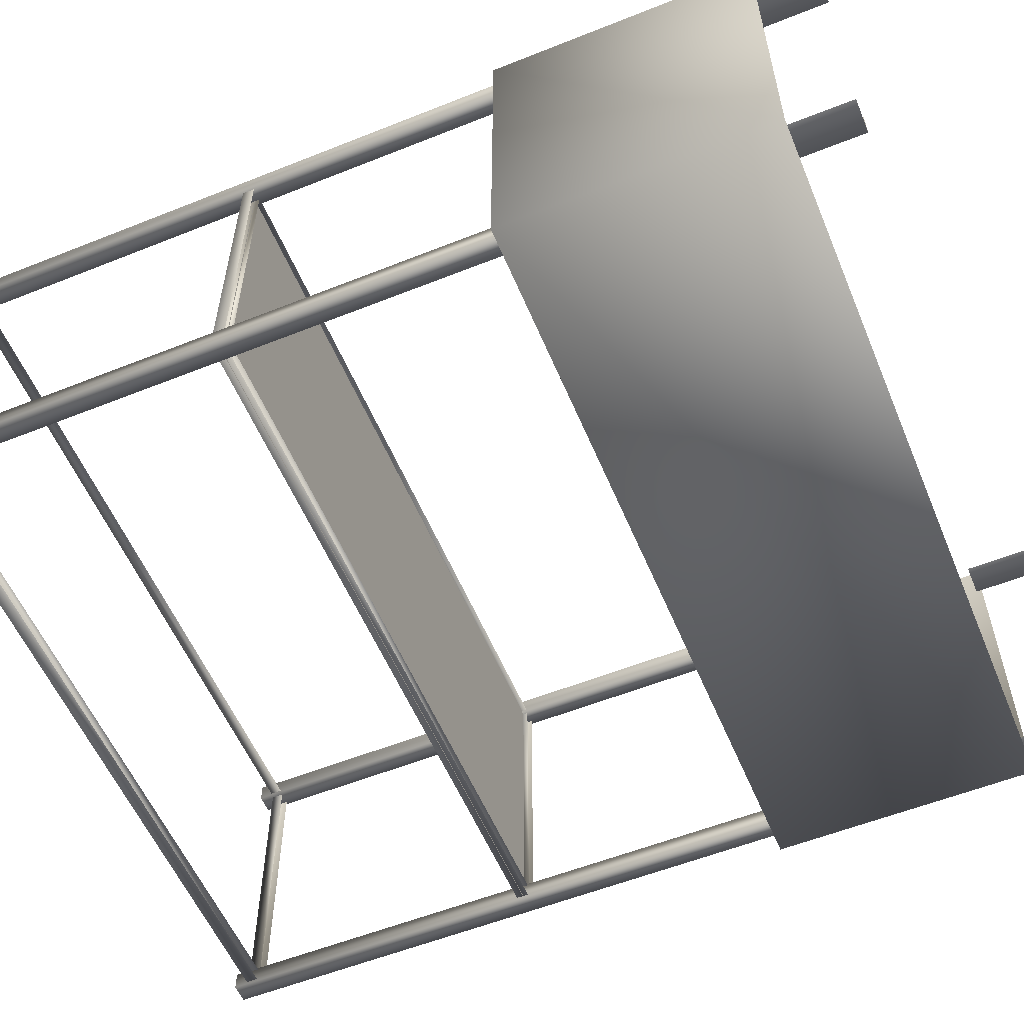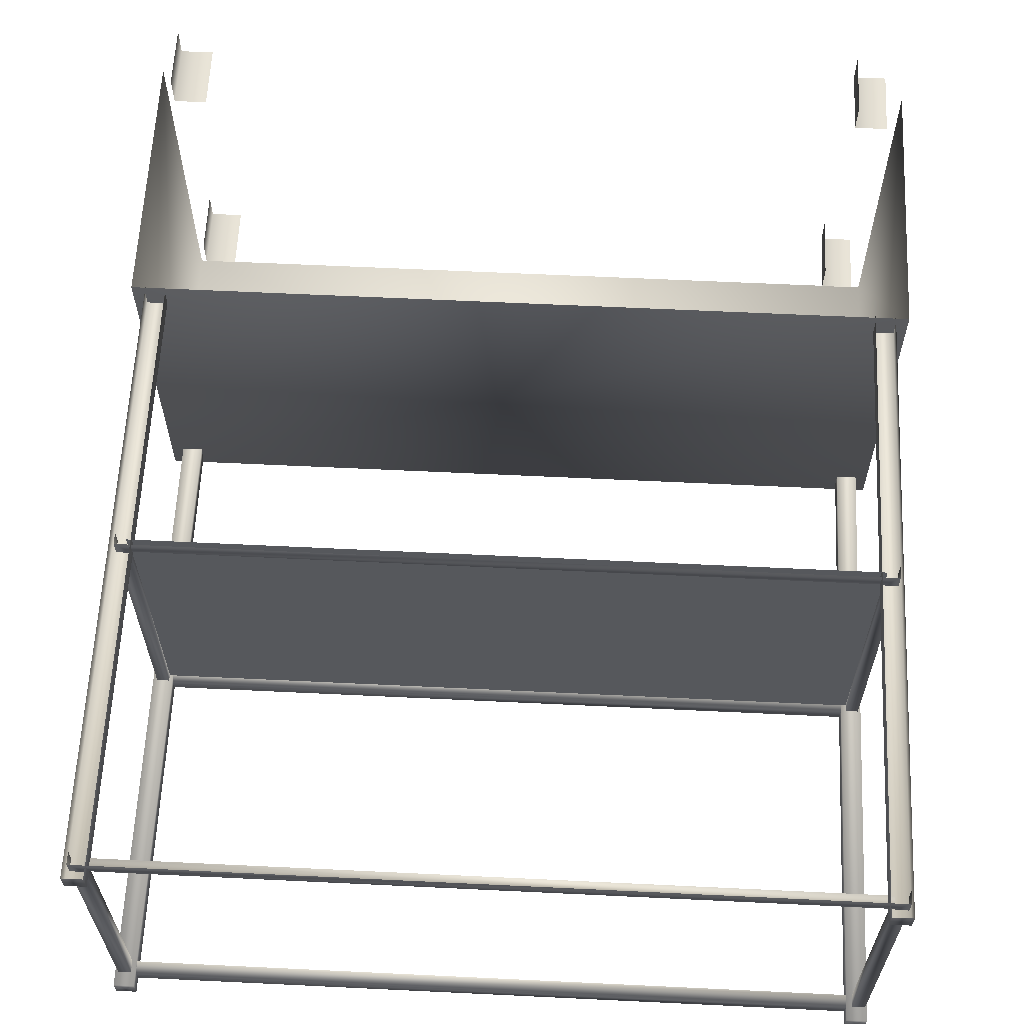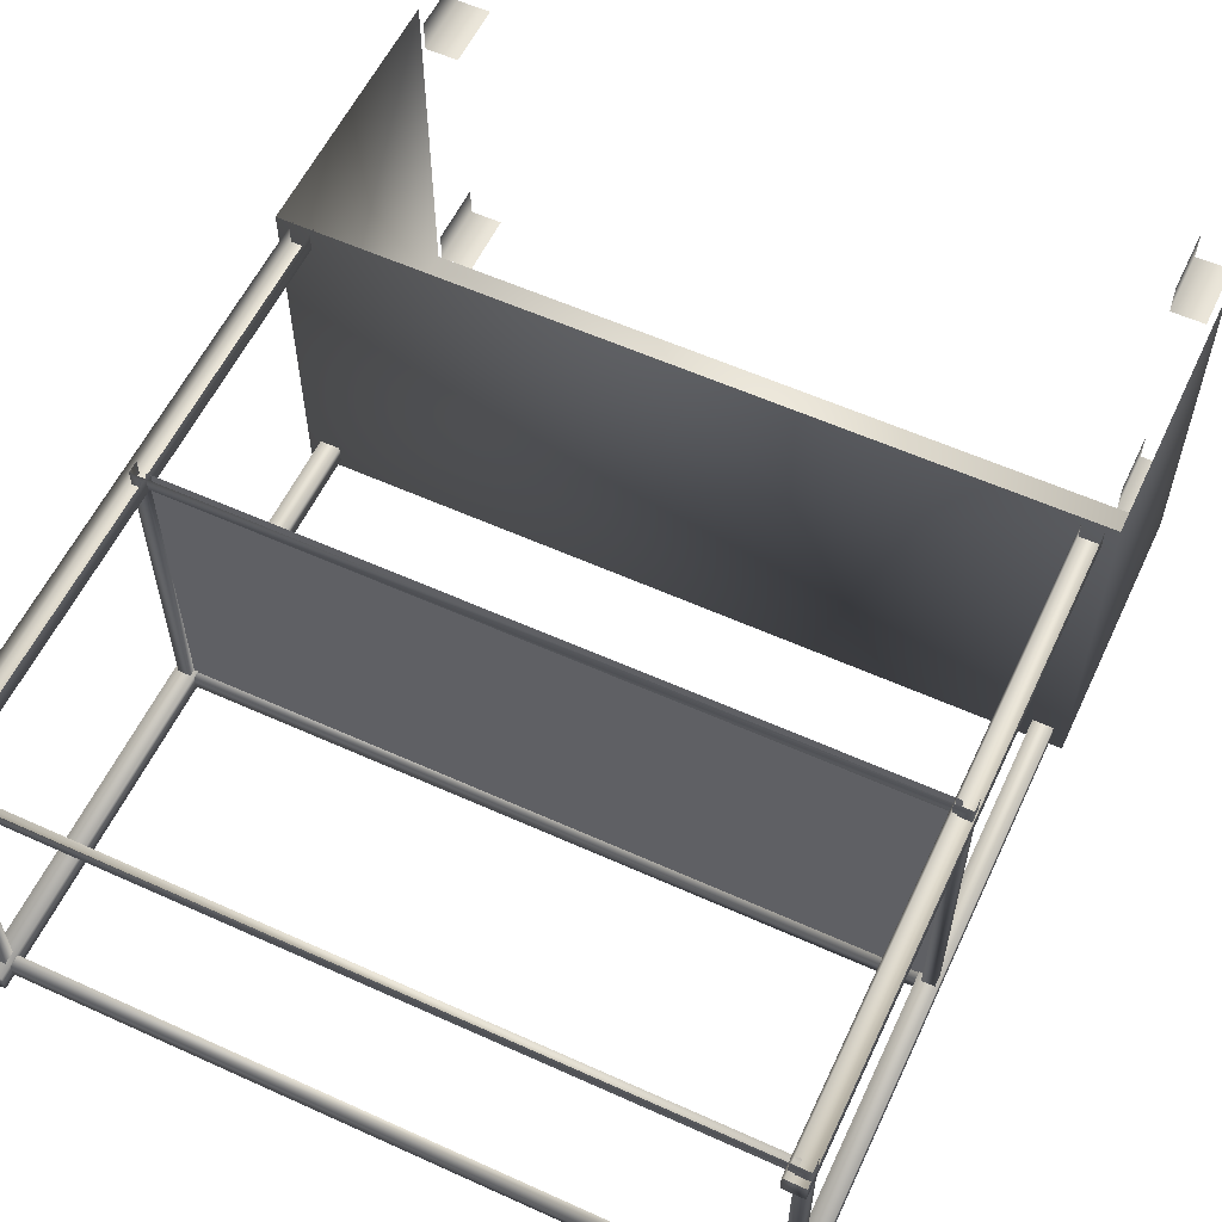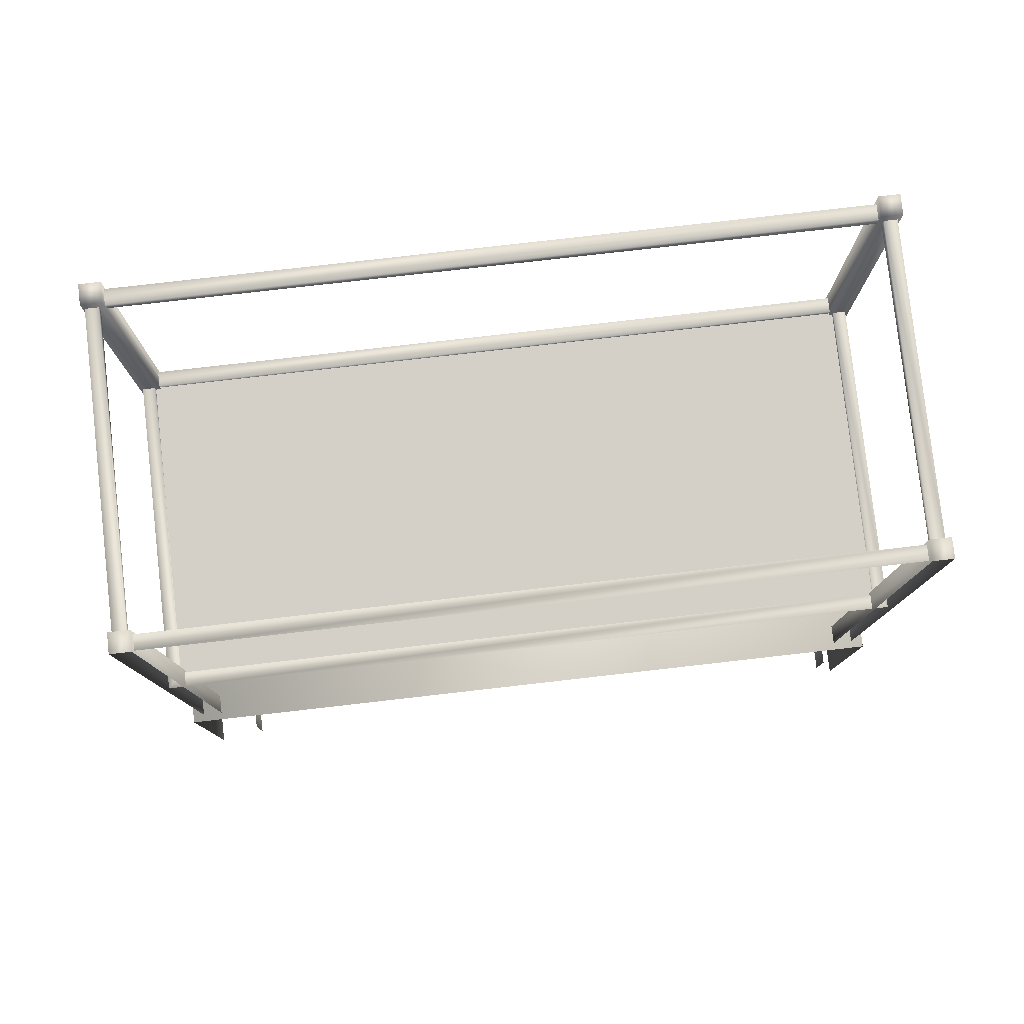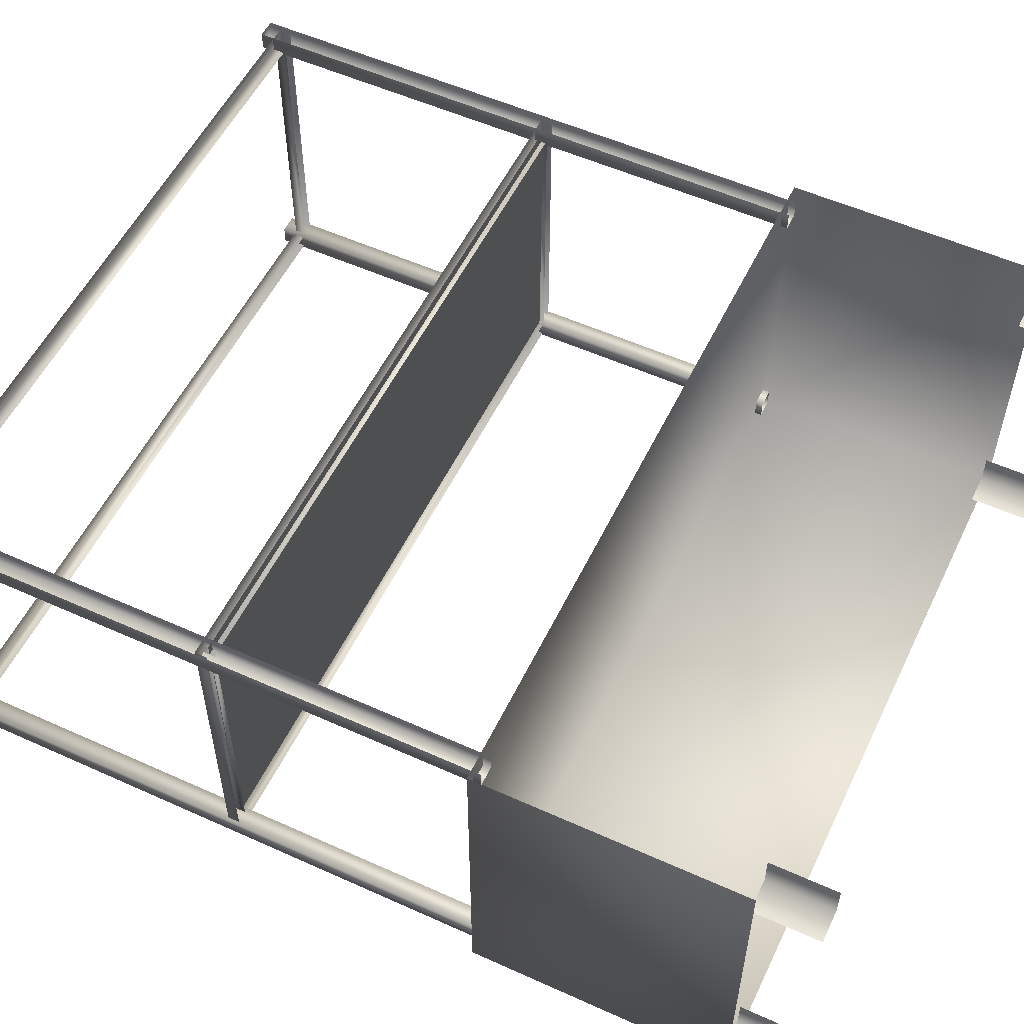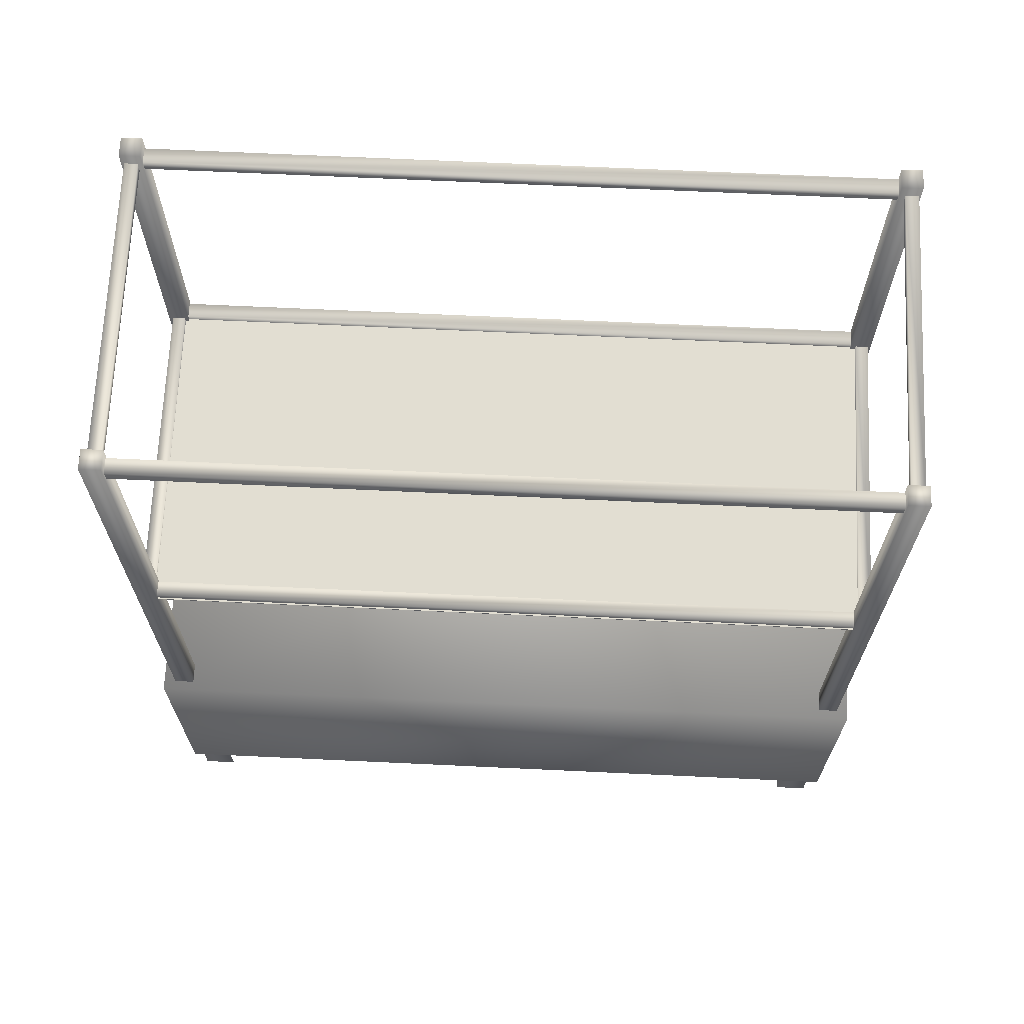
<metadata>
{"format":"obj","ext":"obj","renderer":"f3d","projection":"perspective","resolution":1024,"background":"white","views":[{"elev":-56.8,"azim":-67.4,"up":"+Z"},{"elev":62.0,"azim":-177.2,"up":"+Z"},{"elev":57.8,"azim":-154.9,"up":"+Z"},{"elev":79.9,"azim":-6.5,"up":"+Y"},{"elev":54.7,"azim":-64.5,"up":"+Z"},{"elev":68.1,"azim":-177.3,"up":"+Y"}]}
</metadata>
<code>
g febg_coinrush_001_case_04
v -1.448 1.246 0.6631
v 1.448 1.246 -0.6631
v 1.448 1.246 0.6631
v -1.448 1.246 -0.6631
v 1.448 0.2301 -0.6631
v -1.448 0.2301 -0.6631
v -1.448 0.2301 -0.6631
v -1.448 1.246 0.6631
v -1.448 0.2301 0.6631
v 1.448 0.2301 0.6631
v 1.448 1.246 0.6631
v 1.448 1.246 -0.6631
v 1.448 0.2301 -0.6631
v 1.326 3.547 -0.5553
v 1.401 3.547 -0.6281
v 1.401 3.547 -0.5553
v 1.326 3.547 -0.6281
v 1.401 1.218 -0.6281
v 1.326 1.218 -0.6281
v 1.401 1.218 -0.5553
v 1.401 3.547 -0.5553
v 1.326 1.218 -0.5553
v 1.401 3.547 -0.5553
v 1.401 1.218 -0.5553
v 1.326 3.547 -0.5553
v 1.326 1.218 -0.6281
v 1.326 3.547 -0.6281
v -1.403 3.547 -0.5553
v -1.327 3.547 -0.6281
v -1.327 3.547 -0.5553
v -1.403 3.547 -0.6281
v -1.327 1.218 -0.6281
v -1.403 1.218 -0.6281
v -1.327 1.218 -0.5553
v -1.327 3.547 -0.5553
v -1.403 1.218 -0.5553
v -1.327 3.547 -0.5553
v -1.327 1.218 -0.5553
v -1.403 3.547 -0.5553
v -1.403 1.218 -0.6281
v -1.403 3.547 -0.6281
v 1.326 3.547 0.6353
v 1.401 3.547 0.5624
v 1.401 3.547 0.6353
v 1.326 3.547 0.5624
v 1.401 1.218 0.5624
v 1.326 1.218 0.5624
v 1.401 1.218 0.6353
v 1.401 3.547 0.6353
v 1.326 1.218 0.5624
v 1.326 3.547 0.5624
v 1.326 3.547 0.6353
v 1.326 1.218 0.6353
v -1.403 3.547 0.6353
v -1.327 3.547 0.5624
v -1.327 3.547 0.6353
v -1.403 3.547 0.5624
v -1.327 1.218 0.5624
v -1.403 1.218 0.5624
v -1.327 1.218 0.6353
v -1.327 3.547 0.6353
v -1.403 1.218 0.5624
v -1.403 3.547 0.5624
v -1.403 3.547 0.6353
v -1.403 1.218 0.6353
v 1.39 3.45 0.6259
v 1.39 3.496 -0.617
v 1.39 3.45 -0.617
v 1.39 3.496 0.6259
v 1.343 3.496 -0.562
v 1.343 3.496 0.5709
v 1.343 3.45 -0.562
v 1.343 3.45 0.5709
v 1.39 3.45 -0.617
v -1.396 3.496 -0.617
v -1.396 3.45 -0.617
v 1.39 3.496 -0.617
v -1.349 3.496 -0.562
v 1.343 3.496 -0.562
v -1.349 3.45 -0.562
v 1.343 3.45 -0.562
v -1.396 3.45 -0.617
v -1.396 3.496 0.6259
v -1.396 3.45 0.6259
v -1.396 3.496 -0.617
v -1.349 3.496 0.5709
v -1.349 3.496 -0.562
v -1.349 3.45 0.5709
v -1.349 3.45 -0.562
v -1.396 3.496 0.6259
v 1.343 3.496 0.5709
v 1.39 3.496 0.6259
v -1.349 3.496 0.5709
v 1.343 3.45 0.5709
v -1.349 3.45 0.5709
v -1.349 2.277 0.6141
v -1.349 2.277 -0.6225
v 1.346 2.277 -0.6225
v 1.346 2.277 0.6141
v 1.385 2.257 0.6267
v 1.385 2.303 -0.617
v 1.385 2.257 -0.617
v 1.385 2.303 0.6267
v 1.338 2.303 -0.562
v 1.338 2.303 0.5717
v 1.338 2.257 -0.562
v 1.338 2.257 0.5717
v 1.385 2.257 -0.617
v -1.392 2.303 -0.617
v -1.392 2.257 -0.617
v 1.385 2.303 -0.617
v -1.345 2.303 -0.562
v 1.338 2.303 -0.562
v -1.345 2.257 -0.562
v 1.338 2.257 -0.562
v -1.392 2.257 -0.617
v -1.392 2.303 0.6267
v -1.392 2.257 0.6267
v -1.392 2.303 -0.617
v -1.345 2.303 0.5717
v -1.345 2.303 -0.562
v -1.345 2.257 0.5717
v -1.345 2.257 -0.562
v -1.392 2.303 0.6267
v 1.338 2.303 0.5717
v 1.385 2.303 0.6267
v -1.345 2.303 0.5717
v 1.338 2.257 0.5717
v -1.345 2.257 0.5717
v 1.421 -8.345e-07 -0.5127
v 1.421 0.2508 -0.5127
v 1.421 0.2508 -0.6335
v 1.421 -8.345e-07 -0.6335
v 1.296 0.2508 -0.6335
v 1.296 -8.345e-07 -0.6335
v 1.421 -8.345e-07 0.6205
v 1.421 0.2508 0.6205
v 1.421 0.2508 0.4998
v 1.421 -8.345e-07 0.4998
v 1.296 0.2508 0.4998
v 1.296 -8.345e-07 0.4998
v -1.287 -8.345e-07 -0.5127
v -1.287 0.2508 -0.5127
v -1.287 0.2508 -0.6335
v -1.287 -8.345e-07 -0.6335
v -1.412 0.2508 -0.6335
v -1.412 -8.345e-07 -0.6335
v -1.287 -8.345e-07 0.6205
v -1.287 0.2508 0.6205
v -1.287 0.2508 0.4998
v -1.287 -8.345e-07 0.4998
v -1.412 0.2508 0.4998
v -1.412 -8.345e-07 0.4998
g febg_coinrush_001_case_04_0
f 3 2 1
f 2 4 1
f 4 2 5
f 6 4 5
f 8 4 7
f 9 8 7
f 12 11 10
f 13 12 10
f 16 15 14
f 15 17 14
f 17 15 18
f 19 17 18
f 18 15 20
f 15 21 20
f 24 23 22
f 23 25 22
f 22 25 26
f 25 27 26
f 30 29 28
f 29 31 28
f 31 29 32
f 33 31 32
f 32 29 34
f 29 35 34
f 38 37 36
f 37 39 36
f 36 39 40
f 39 41 40
f 44 43 42
f 43 45 42
f 45 43 46
f 47 45 46
f 46 43 48
f 43 49 48
f 52 51 50
f 53 52 50
f 56 55 54
f 55 57 54
f 57 55 58
f 59 57 58
f 58 55 60
f 55 61 60
f 64 63 62
f 65 64 62
f 68 67 66
f 67 69 66
f 67 70 69
f 70 71 69
f 70 72 71
f 72 73 71
f 76 75 74
f 75 77 74
f 75 78 77
f 78 79 77
f 78 80 79
f 80 81 79
f 84 83 82
f 83 85 82
f 83 86 85
f 86 87 85
f 86 88 87
f 88 89 87
f 92 91 90
f 91 93 90
f 91 94 93
f 94 95 93
f 98 97 96
f 99 98 96
f 102 101 100
f 101 103 100
f 101 104 103
f 104 105 103
f 104 106 105
f 106 107 105
f 110 109 108
f 109 111 108
f 109 112 111
f 112 113 111
f 112 114 113
f 114 115 113
f 118 117 116
f 117 119 116
f 117 120 119
f 120 121 119
f 120 122 121
f 122 123 121
f 126 125 124
f 125 127 124
f 125 128 127
f 128 129 127
f 132 131 130
f 133 132 130
f 134 132 133
f 135 134 133
f 138 137 136
f 139 138 136
f 140 138 139
f 141 140 139
f 144 143 142
f 145 144 142
f 146 144 145
f 147 146 145
f 150 149 148
f 151 150 148
f 152 150 151
f 153 152 151

</code>
